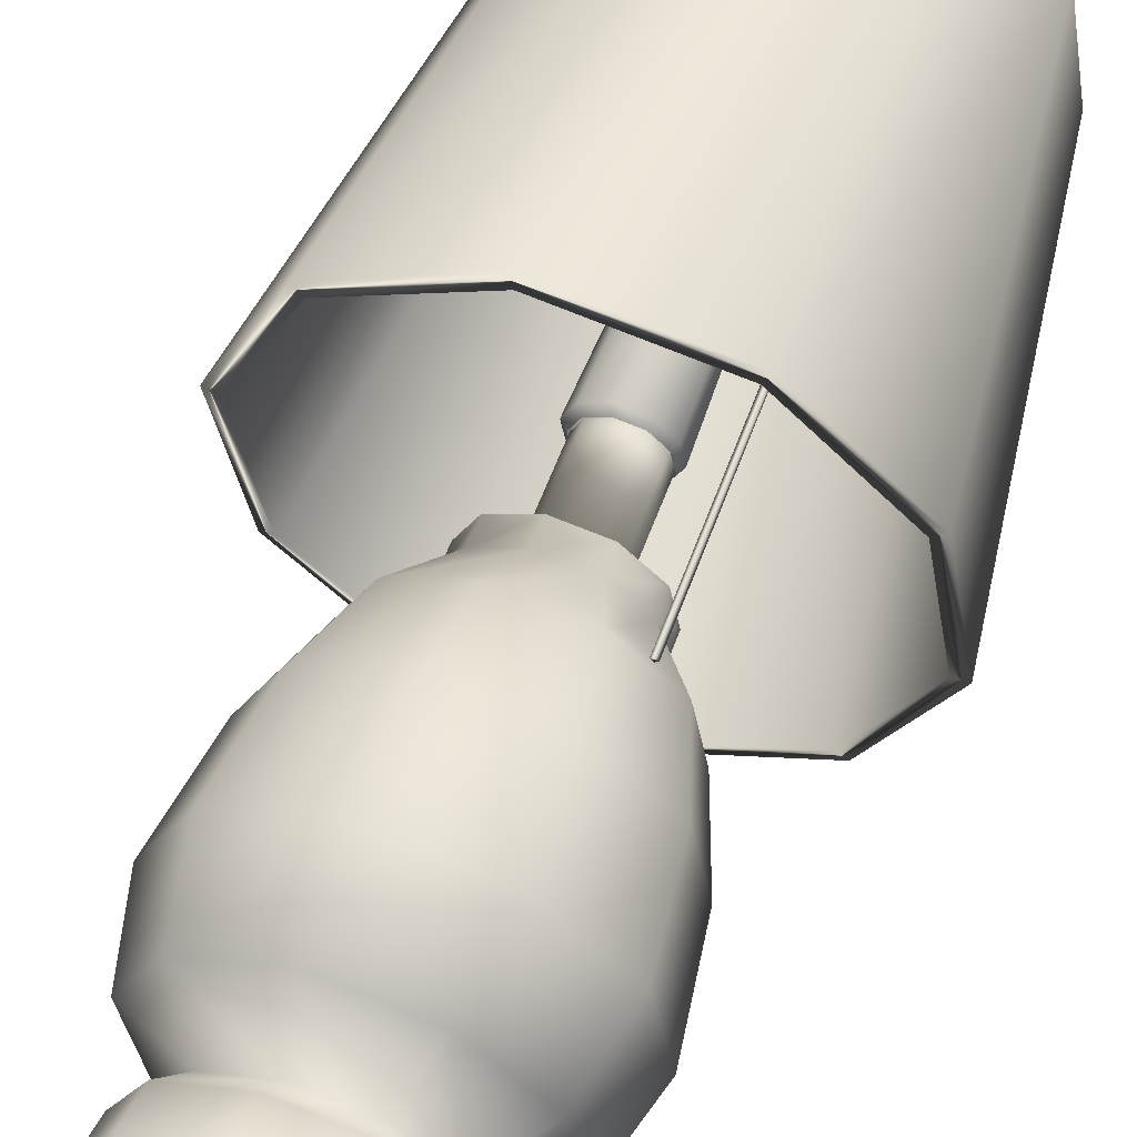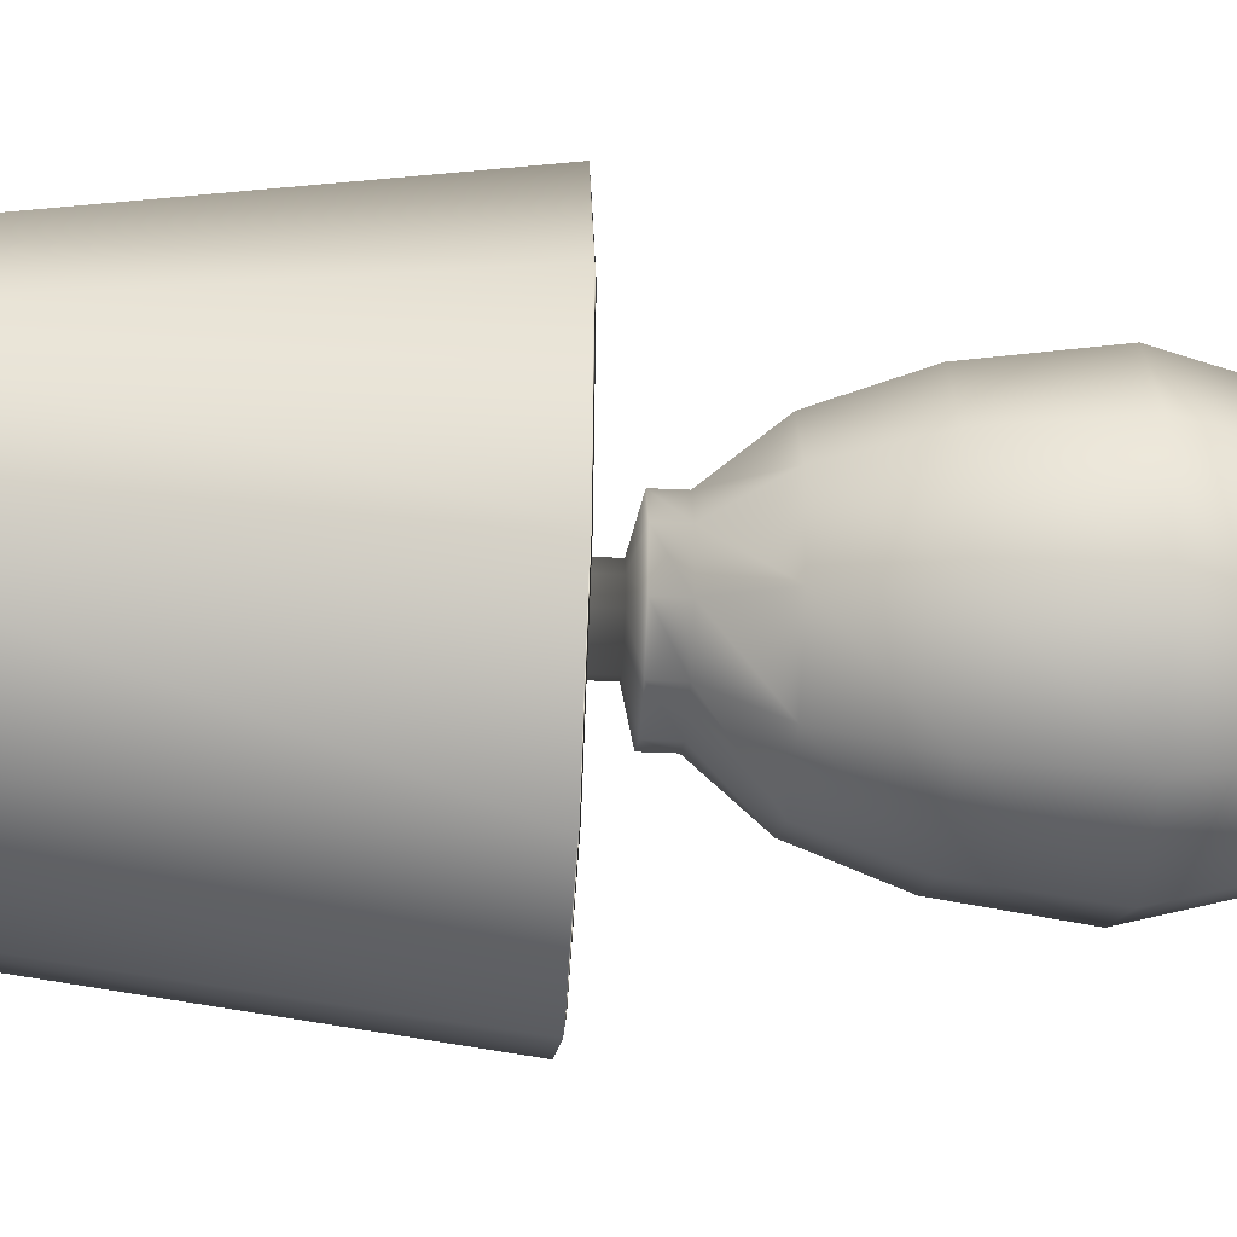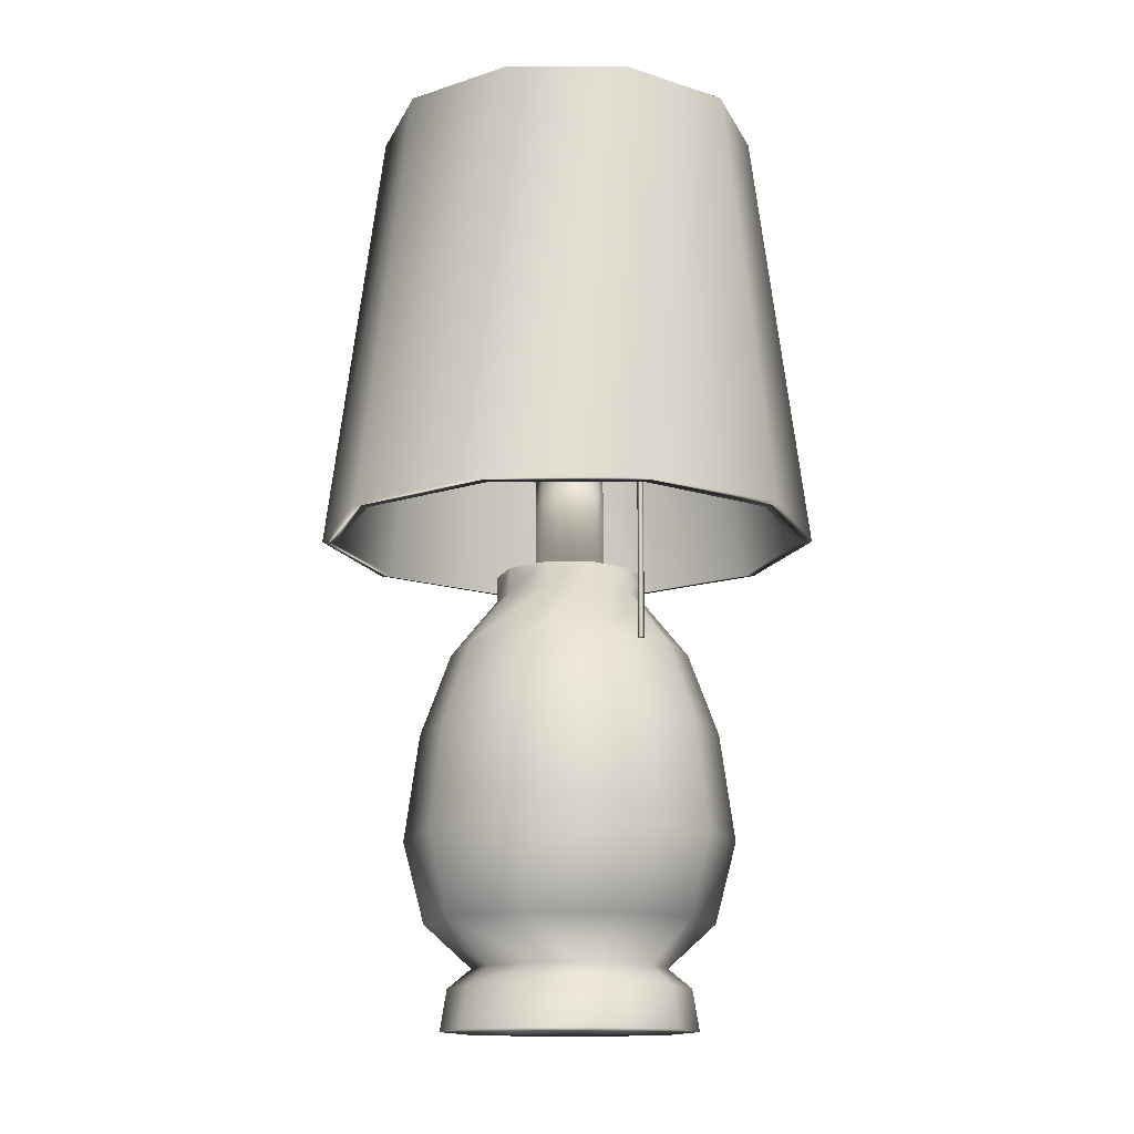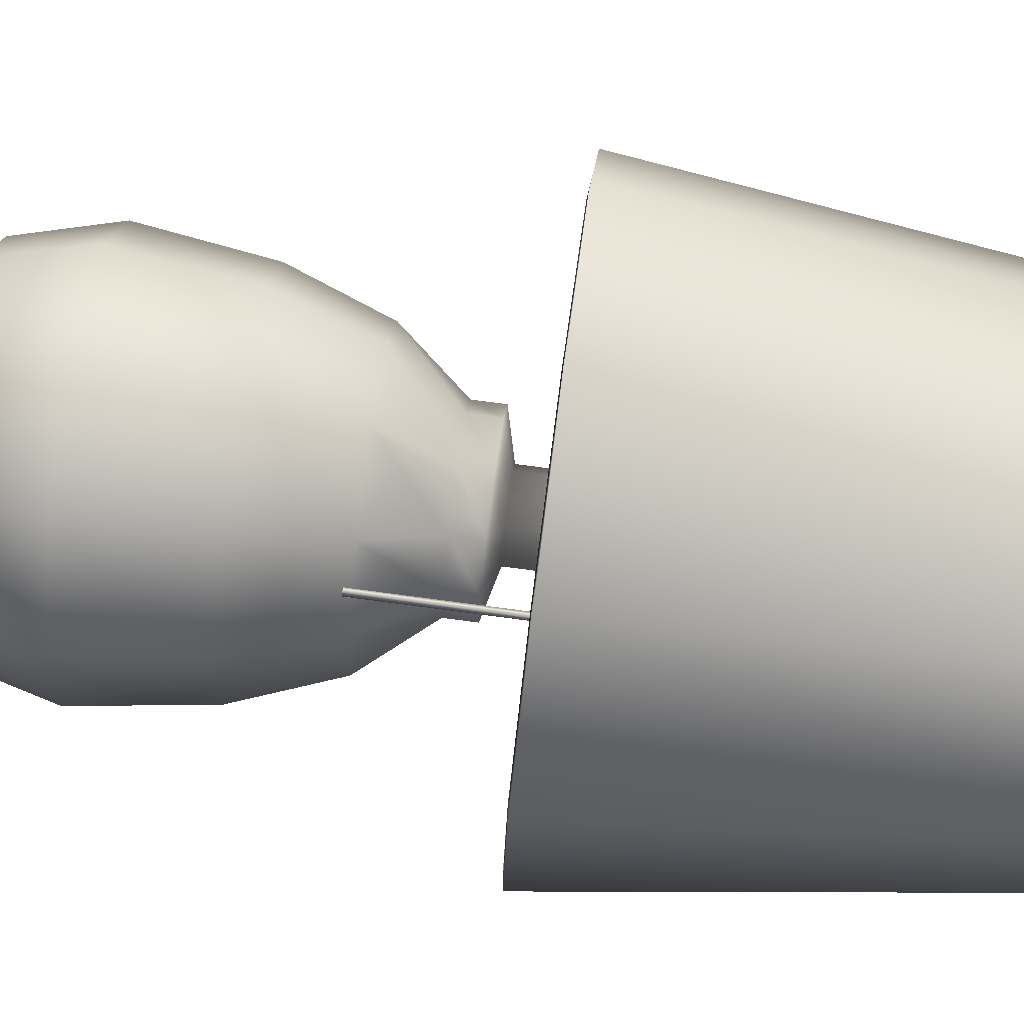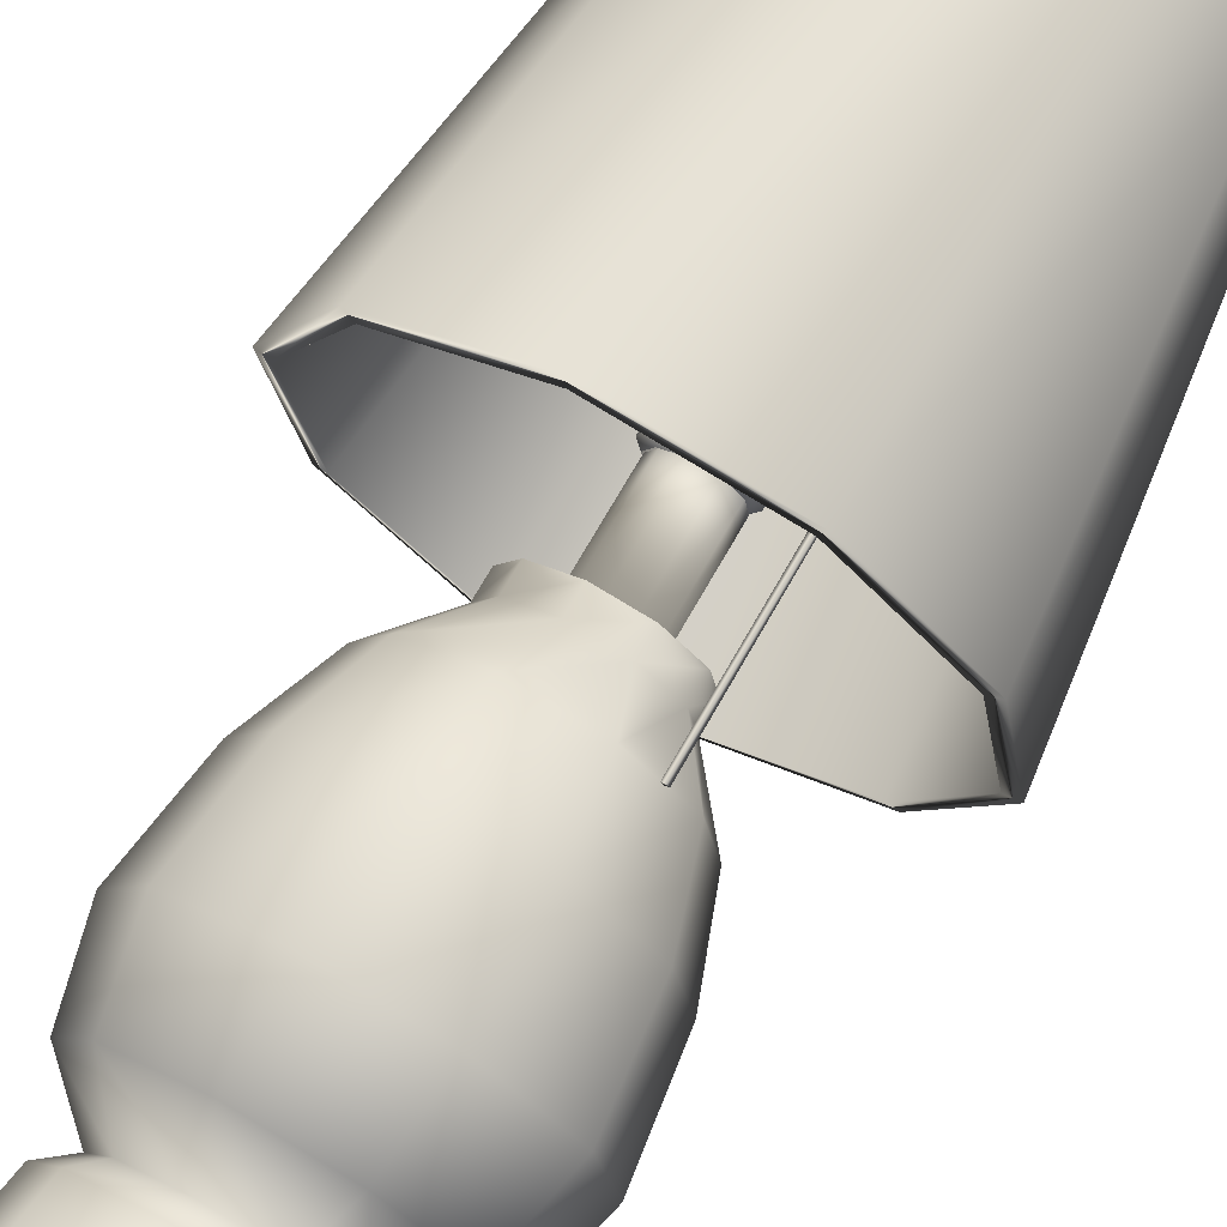
<metadata>
{"format":"obj","ext":"obj","renderer":"f3d","projection":"perspective","resolution":1024,"background":"white","views":[{"elev":58.4,"azim":19.9,"up":"+Z"},{"elev":-38.4,"azim":-93.3,"up":"+Z"},{"elev":-14.0,"azim":8.2,"up":"+Y"},{"elev":77.8,"azim":97.5,"up":"+Z"},{"elev":71.6,"azim":29.7,"up":"+Z"}]}
</metadata>
<code>
v  0.8235 -0.0575 -4.115
v  -1.76 -0.0575 -3.752
v  -3.637 -0.0575 -1.94
v  -4.09 -0.0575 0.6295
v  -2.946 -0.0575 2.974
v  -0.6426 -0.0575 4.199
v  1.941 -0.0575 3.836
v  3.818 -0.0575 2.024
v  4.271 -0.0575 -0.5455
v  3.127 -0.0575 -2.89
v  0.7846 1.321 -3.895
v  -1.662 1.321 -3.551
v  -3.439 1.321 -1.835
v  -3.868 1.321 0.5984
v  -2.785 1.321 2.819
v  -0.6037 1.321 3.979
v  1.843 1.321 3.635
v  3.62 1.321 1.919
v  4.049 1.321 -0.5143
v  2.966 1.321 -2.735
v  0.6484 1.962 -3.122
v  -1.318 1.962 -2.846
v  -2.746 1.962 -1.466
v  -3.091 1.962 0.4892
v  -2.221 1.962 2.274
v  -0.4675 1.962 3.206
v  1.499 1.962 2.93
v  2.927 1.962 1.55
v  3.272 1.962 -0.4051
v  2.402 1.962 -2.19
v  0.7844 12.4 -3.894
v  -1.662 12.4 -3.55
v  -3.438 12.4 -1.834
v  -3.867 12.4 0.5982
v  -2.784 12.4 2.818
v  -0.6036 12.4 3.978
v  1.842 12.4 3.634
v  3.619 12.4 1.918
v  4.048 12.4 -0.5142
v  2.965 12.4 -2.734
v  0.518 14.25 -2.383
v  -0.9889 14.25 -2.171
v  -2.084 14.25 -1.114
v  -2.348 14.25 0.3847
v  -1.681 14.25 1.752
v  -0.3371 14.25 2.467
v  1.17 14.25 2.255
v  2.264 14.25 1.198
v  2.529 14.25 -0.3006
v  1.862 14.25 -1.668
v  -2.012 3.402 -4.268
v  0.9231 3.402 -4.68
v  -4.143 3.402 -2.209
v  -4.658 3.402 0.7094
v  -3.359 3.402 3.373
v  -0.7422 3.402 4.764
v  2.192 3.402 4.352
v  4.324 3.402 2.293
v  4.839 3.402 -0.6253
v  3.54 3.402 -3.289
v  1.046 6.102 -5.375
v  -2.321 6.102 -4.902
v  -4.766 6.102 -2.54
v  -5.357 6.102 0.8076
v  -3.866 6.102 3.863
v  -0.8647 6.102 5.459
v  2.502 6.102 4.986
v  4.947 6.102 2.624
v  5.537 6.102 -0.7235
v  4.047 6.102 -3.779
v  0.518 15.08 -2.383
v  -0.9889 15.08 -2.171
v  -2.084 15.08 -1.114
v  -2.348 15.08 0.3847
v  -1.681 15.08 1.752
v  -0.3371 15.08 2.467
v  1.17 15.08 2.255
v  2.264 15.08 1.198
v  2.529 15.08 -0.3006
v  1.862 15.08 -1.668
v  0.2909 15.42 -1.095
v  -0.4157 15.42 -0.9957
v  -0.929 15.42 -0.5
v  -1.053 15.42 0.2027
v  -0.7401 15.42 0.8441
v  -0.11 15.42 1.179
v  0.5966 15.42 1.08
v  1.11 15.42 0.5841
v  1.234 15.42 -0.1187
v  0.921 15.42 -0.76
v  0.2909 18.49 -1.095
v  -0.4157 18.49 -0.9957
v  -0.929 18.49 -0.5
v  -1.053 18.49 0.2027
v  -0.7401 18.49 0.844
v  -0.11 18.49 1.179
v  0.5966 18.49 1.08
v  1.11 18.49 0.5841
v  1.234 18.49 -0.1187
v  0.921 18.49 -0.76
v  0.9597 9.666 -4.888
v  -2.104 9.666 -4.457
v  -4.329 9.666 -2.308
v  -4.867 9.666 0.7387
v  -3.51 9.666 3.519
v  -0.7788 9.666 4.972
v  2.285 9.666 4.541
v  4.51 9.666 2.392
v  5.048 9.666 -0.6546
v  3.691 9.666 -3.435
v  0.09044 -0.0575 0.04202
v  0.2264 18.48 -1.11
v  -0.4802 18.48 -1.011
v  -0.9935 18.48 -0.5153
v  -1.117 18.48 0.1874
v  -0.8046 18.48 0.8287
v  -0.1745 18.48 1.164
v  0.5321 18.48 1.064
v  1.045 18.48 0.5687
v  1.169 18.48 -0.134
v  0.8565 18.48 -0.7753
v  0.2516 21.49 -1.253
v  -0.5438 21.49 -1.142
v  -1.122 21.49 -0.5835
v  -1.261 21.49 0.2076
v  -0.909 21.49 0.9296
v  -0.1998 21.49 1.307
v  0.5957 21.49 1.195
v  1.174 21.49 0.6369
v  1.313 21.49 -0.1542
v  0.9609 21.49 -0.8762
v  0.409 23.02 -2.146
v  -0.941 23.02 -1.956
v  -1.922 23.02 -1.009
v  -2.158 23.02 0.3337
v  -1.561 23.02 1.559
v  -0.3571 23.02 2.199
v  0.9929 23.02 2.009
v  1.974 23.02 1.062
v  2.21 23.02 -0.2803
v  1.613 23.02 -1.506
v  0.399 25.53 -2.089
v  -0.9159 25.53 -1.904
v  -1.871 25.53 -0.982
v  -2.102 25.53 0.3257
v  -1.52 25.53 1.519
v  -0.3471 25.53 2.143
v  0.9678 25.53 1.958
v  1.923 25.53 1.035
v  2.154 25.53 -0.2723
v  1.571 25.53 -1.466
v  0.1618 27.06 -0.7439
v  -0.3171 27.06 -0.6766
v  -0.665 27.06 -0.3407
v  -0.749 27.06 0.1356
v  -0.537 27.06 0.5703
v  -0.1099 27.06 0.7973
v  0.369 27.06 0.73
v  0.7169 27.06 0.3941
v  0.8008 27.06 -0.08221
v  0.5888 27.06 -0.5169
v  1.455 16.38 -8.25
v  -3.672 16.38 -7.529
v  -7.396 16.38 -3.933
v  -8.295 16.38 1.166
v  -6.026 16.38 5.819
v  -1.455 16.38 8.25
v  3.672 16.38 7.529
v  7.396 16.38 3.933
v  8.295 16.38 -1.166
v  6.026 16.38 -5.819
v  1.128 31.04 -6.397
v  -2.848 31.04 -5.838
v  -5.735 31.04 -3.05
v  -6.433 31.04 0.904
v  -4.673 31.04 4.512
v  -1.128 31.04 6.397
v  2.848 31.04 5.838
v  5.735 31.04 3.05
v  6.433 31.04 -0.904
v  4.673 31.04 -4.512
v  1.375 16.32 -7.8
v  -3.472 16.32 -7.119
v  -6.993 16.32 -3.718
v  -7.843 16.32 1.102
v  -5.697 16.32 5.502
v  -1.375 16.32 7.8
v  3.472 16.32 7.119
v  6.993 16.32 3.718
v  7.843 16.32 -1.102
v  5.697 16.32 -5.502
v  1.049 30.98 -5.948
v  -2.647 30.98 -5.428
v  -5.332 30.98 -2.835
v  -5.981 30.98 0.8405
v  -4.344 30.98 4.195
v  -1.049 30.98 5.948
v  2.647 30.98 5.428
v  5.332 30.98 2.835
v  5.981 30.98 -0.8405
v  4.344 30.98 -4.195
v  0.5993 28.21 -1.157
v  1.018 28.21 -0.8057
v  4.055 30.42 -4.51
v  3.72 30.42 -4.791
v  0.6655 27.99 -1.236
v  3.773 30.24 -4.854
v  4.108 30.24 -4.573
v  1.085 27.99 -0.8846
v  -1.264 28.21 0.02511
v  -1.169 28.21 -0.5136
v  -5.947 30.44 -1.301
v  -6.023 30.44 -0.8696
v  -1.366 27.99 0.007221
v  -6.105 30.27 -0.8839
v  -6.029 30.27 -1.315
v  -1.271 27.99 -0.5315
v  -1.347 27.8 -0.2652
v  -1.347 28.3 -0.2652
v  -0.7822 28.3 -1.152
v  -0.7822 27.8 -1.152
v  -1.05 28.3 -0.2128
v  -0.6092 28.3 -0.905
v  -1.05 27.8 -0.2128
v  -0.6092 27.8 -0.905
v  0.2444 28.3 -1.38
v  0.2444 27.8 -1.38
v  0.192 28.3 -1.083
v  0.192 27.8 -1.083
v  1.131 28.3 -0.8147
v  1.131 27.8 -0.8147
v  0.8842 28.3 -0.6416
v  0.8842 27.8 -0.6416
v  1.359 28.3 0.212
v  1.359 27.8 0.212
v  1.062 28.3 0.1596
v  1.062 27.8 0.1596
v  0.7939 28.3 1.099
v  0.7939 27.8 1.099
v  0.6209 28.3 0.8517
v  0.6209 27.8 0.8517
v  -0.2327 28.3 1.326
v  -0.2327 27.8 1.326
v  -0.1803 28.3 1.029
v  -0.1803 27.8 1.029
v  -1.12 28.3 0.7614
v  -1.12 27.8 0.7614
v  -0.8725 28.3 0.5884
v  -0.8725 27.8 0.5884
v  0.6916 28.21 1.048
v  0.1775 28.21 1.235
v  1.866 30.42 5.714
v  2.277 30.42 5.565
v  0.7268 27.99 1.145
v  2.306 30.24 5.642
v  1.894 30.24 5.792
v  0.2127 27.99 1.332
v  0.2672 18.7 -1.341
v  -0.583 18.7 -1.222
v  -1.201 18.7 -0.6255
v  -1.35 18.7 0.22
v  -0.9733 18.7 0.9917
v  -0.2153 18.7 1.395
v  0.6349 18.7 1.275
v  1.252 18.7 0.6789
v  1.402 18.7 -0.1666
v  1.025 18.7 -0.9383
v  2.992 12.25 3.282
v  2.892 12.25 3.182
v  2.892 22.32 3.182
v  2.992 22.32 3.282
v  2.792 12.25 3.282
v  2.792 22.32 3.282
v  2.892 12.25 3.382
v  2.892 22.32 3.382
g lamp
f 12 11 1 2
f 13 12 2 3
f 14 13 3 4
f 15 14 4 5
f 16 15 5 6
f 17 16 6 7
f 18 17 7 8
f 19 18 8 9
f 20 19 9 10
f 11 20 10 1
f 22 21 11 12
f 23 22 12 13
f 24 23 13 14
f 25 24 14 15
f 26 25 15 16
f 27 26 16 17
f 28 27 17 18
f 29 28 18 19
f 30 29 19 20
f 21 30 20 11
f 52 21 22 51
f 51 22 23 53
f 53 23 24 54
f 54 24 25 55
f 55 25 26 56
f 56 26 27 57
f 57 27 28 58
f 58 28 29 59
f 59 29 30 60
f 60 30 21 52
f 42 41 31 32
f 43 42 32 33
f 44 43 33 34
f 45 44 34 35
f 46 45 35 36
f 47 46 36 37
f 48 47 37 38
f 49 48 38 39
f 50 49 39 40
f 41 50 40 31
f 52 51 62 61
f 51 53 63 62
f 53 54 64 63
f 54 55 65 64
f 55 56 66 65
f 56 57 67 66
f 57 58 68 67
f 58 59 69 68
f 59 60 70 69
f 60 52 61 70
f 61 62 102 101
f 62 63 103 102
f 63 64 104 103
f 64 65 105 104
f 65 66 106 105
f 66 67 107 106
f 67 68 108 107
f 68 69 109 108
f 69 70 110 109
f 70 61 101 110
f 72 71 41 42
f 73 72 42 43
f 74 73 43 44
f 75 74 44 45
f 76 75 45 46
f 77 76 46 47
f 78 77 47 48
f 79 78 48 49
f 80 79 49 50
f 71 80 50 41
f 82 81 71 72
f 83 82 72 73
f 84 83 73 74
f 85 84 74 75
f 86 85 75 76
f 87 86 76 77
f 88 87 77 78
f 89 88 78 79
f 90 89 79 80
f 81 90 80 71
f 92 91 81 82
f 93 92 82 83
f 94 93 83 84
f 95 94 84 85
f 96 95 85 86
f 97 96 86 87
f 98 97 87 88
f 99 98 88 89
f 100 99 89 90
f 91 100 90 81
f 101 102 32 31
f 102 103 33 32
f 103 104 34 33
f 104 105 35 34
f 105 106 36 35
f 106 107 37 36
f 107 108 38 37
f 108 109 39 38
f 109 110 40 39
f 110 101 31 40
f 161 158 159 160
f 258 112 113 259
f 259 113 114 260
f 260 114 115 261
f 261 115 116 262
f 262 116 117 263
f 263 117 118 264
f 264 118 119 265
f 265 119 120 266
f 266 120 121 267
f 267 121 112 258
f 133 132 122 123
f 134 133 123 124
f 135 134 124 125
f 136 135 125 126
f 137 136 126 127
f 138 137 127 128
f 139 138 128 129
f 140 139 129 130
f 141 140 130 131
f 132 141 131 122
f 143 142 132 133
f 144 143 133 134
f 145 144 134 135
f 146 145 135 136
f 147 146 136 137
f 148 147 137 138
f 149 148 138 139
f 150 149 139 140
f 151 150 140 141
f 142 151 141 132
f 153 152 142 143
f 154 153 143 144
f 155 154 144 145
f 156 155 145 146
f 157 156 146 147
f 158 157 147 148
f 159 158 148 149
f 160 159 149 150
f 161 160 150 151
f 152 161 151 142
f 156 153 154 155
f 152 157 158 161
f 157 152 153 156
f 162 163 173 172
f 163 164 174 173
f 164 165 175 174
f 165 166 176 175
f 166 167 177 176
f 167 168 178 177
f 168 169 179 178
f 169 170 180 179
f 170 171 181 180
f 171 162 172 181
f 193 183 182 192
f 194 184 183 193
f 195 185 184 194
f 196 186 185 195
f 197 187 186 196
f 198 188 187 197
f 199 189 188 198
f 200 190 189 199
f 201 191 190 200
f 192 182 191 201
f 163 162 182 183
f 172 173 193 192
f 164 163 183 184
f 173 174 194 193
f 165 164 184 185
f 174 175 195 194
f 166 165 185 186
f 175 176 196 195
f 167 166 186 187
f 176 177 197 196
f 168 167 187 188
f 177 178 198 197
f 169 168 188 189
f 178 179 199 198
f 170 169 189 190
f 179 180 200 199
f 171 170 190 191
f 180 181 201 200
f 162 171 191 182
f 181 172 192 201
f 204 205 202 203
f 208 209 206 207
f 209 203 202 206
f 208 204 203 209
f 207 205 204 208
f 206 202 205 207
f 212 213 210 211
f 216 217 214 215
f 217 211 210 214
f 216 212 211 217
f 215 213 212 216
f 214 210 213 215
f 220 221 218 219
f 223 220 219 222
f 225 223 222 224
f 221 225 224 218
f 226 227 221 220
f 228 226 220 223
f 229 228 223 225
f 227 229 225 221
f 230 231 227 226
f 232 230 226 228
f 233 232 228 229
f 231 233 229 227
f 234 235 231 230
f 236 234 230 232
f 237 236 232 233
f 235 237 233 231
f 238 239 235 234
f 240 238 234 236
f 241 240 236 237
f 239 241 237 235
f 242 243 239 238
f 244 242 238 240
f 245 244 240 241
f 243 245 241 239
f 246 247 243 242
f 248 246 242 244
f 249 248 244 245
f 247 249 245 243
f 219 218 247 246
f 222 219 246 248
f 224 222 248 249
f 218 224 249 247
f 252 253 250 251
f 256 257 254 255
f 257 251 250 254
f 256 252 251 257
f 255 253 252 256
f 254 250 253 255
f 258 259 123 122
f 259 260 124 123
f 260 261 125 124
f 261 262 126 125
f 262 263 127 126
f 263 264 128 127
f 264 265 129 128
f 265 266 130 129
f 266 267 131 130
f 267 258 122 131
f 270 271 268 269
f 273 270 269 272
f 275 273 272 274
f 271 275 274 268
f 268 274 272 269
f 2 1 111
f 1 10 111
f 10 9 111
f 9 8 111
f 8 7 111
f 7 6 111
f 6 5 111
f 5 4 111
f 4 3 111
f 3 2 111
g

</code>
